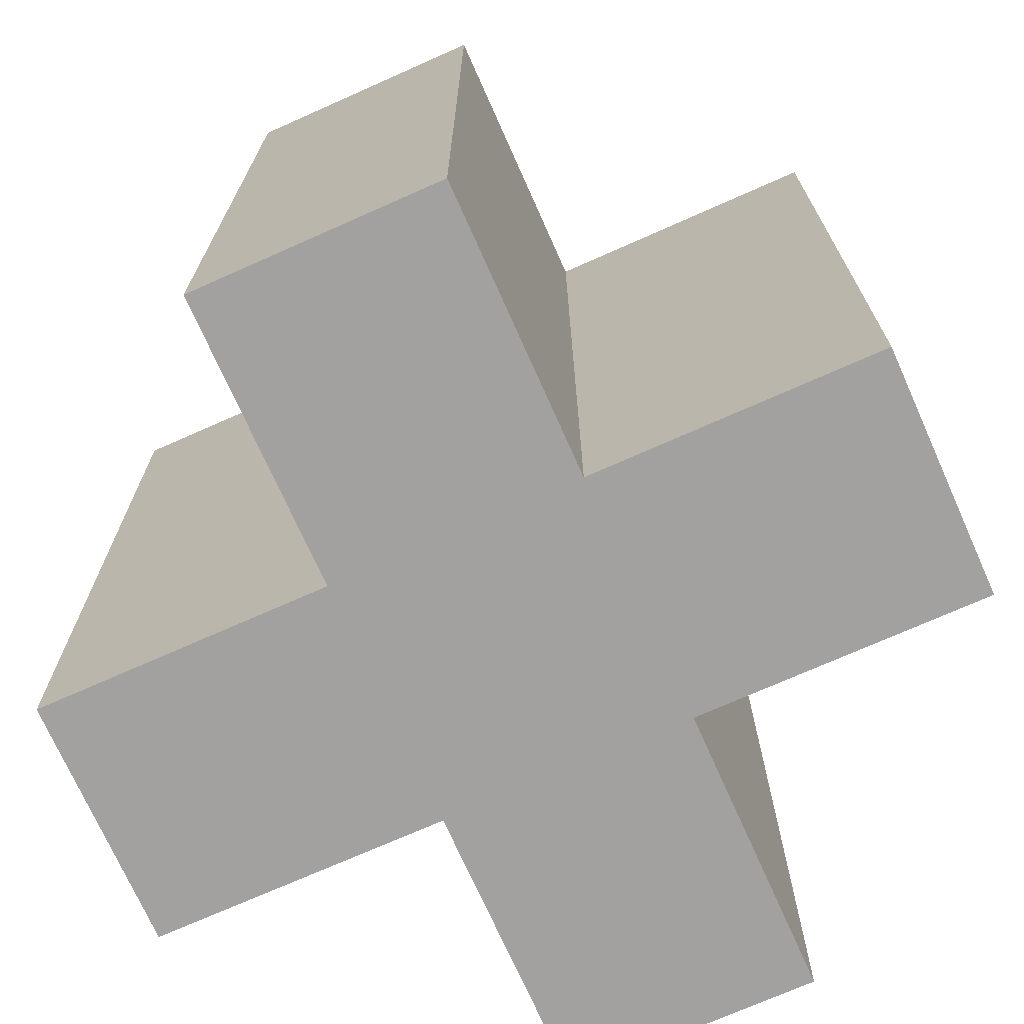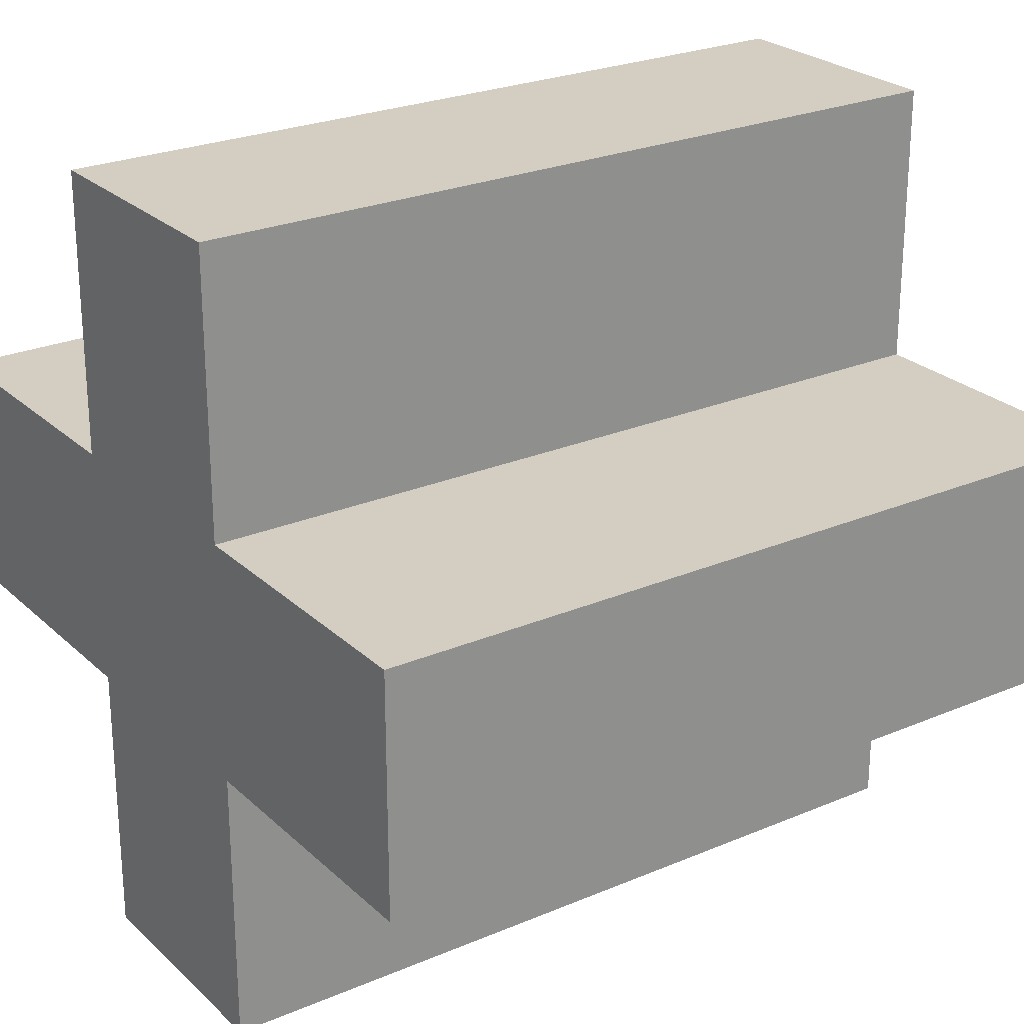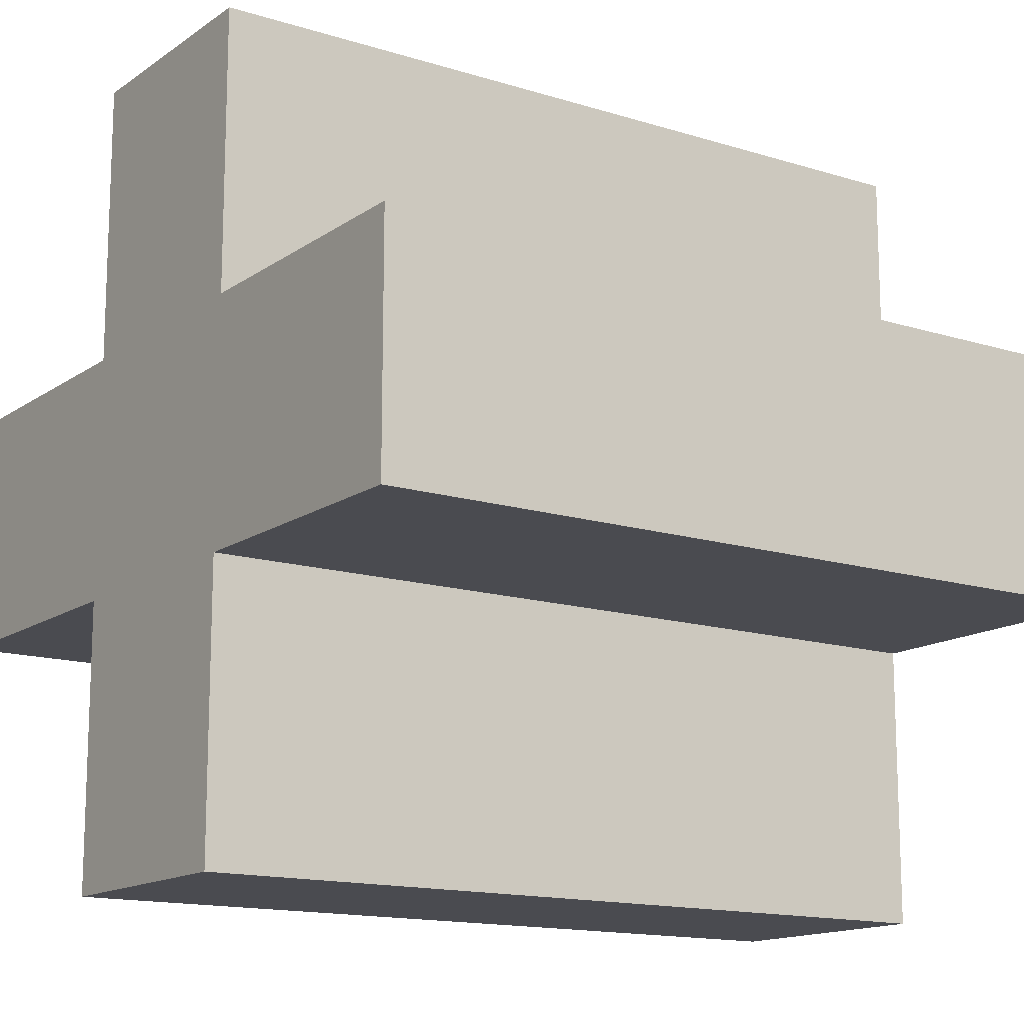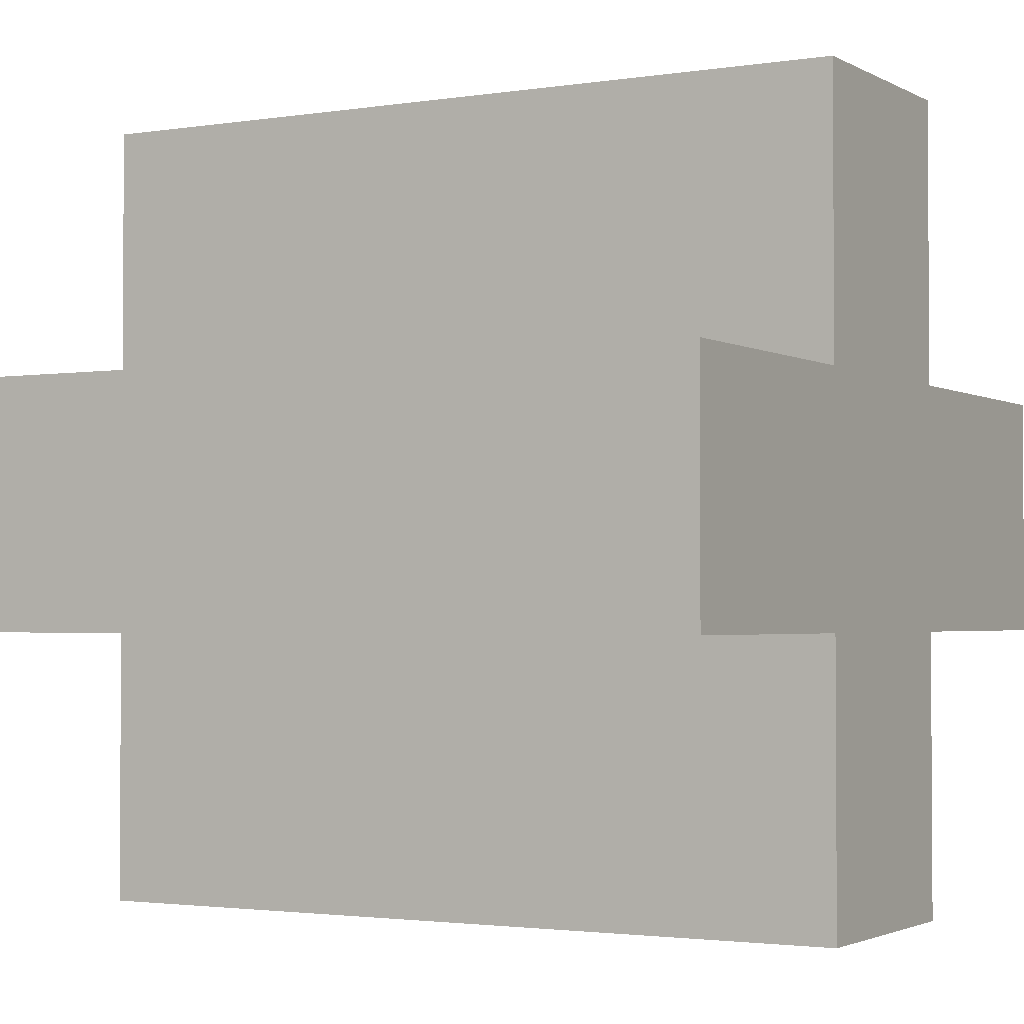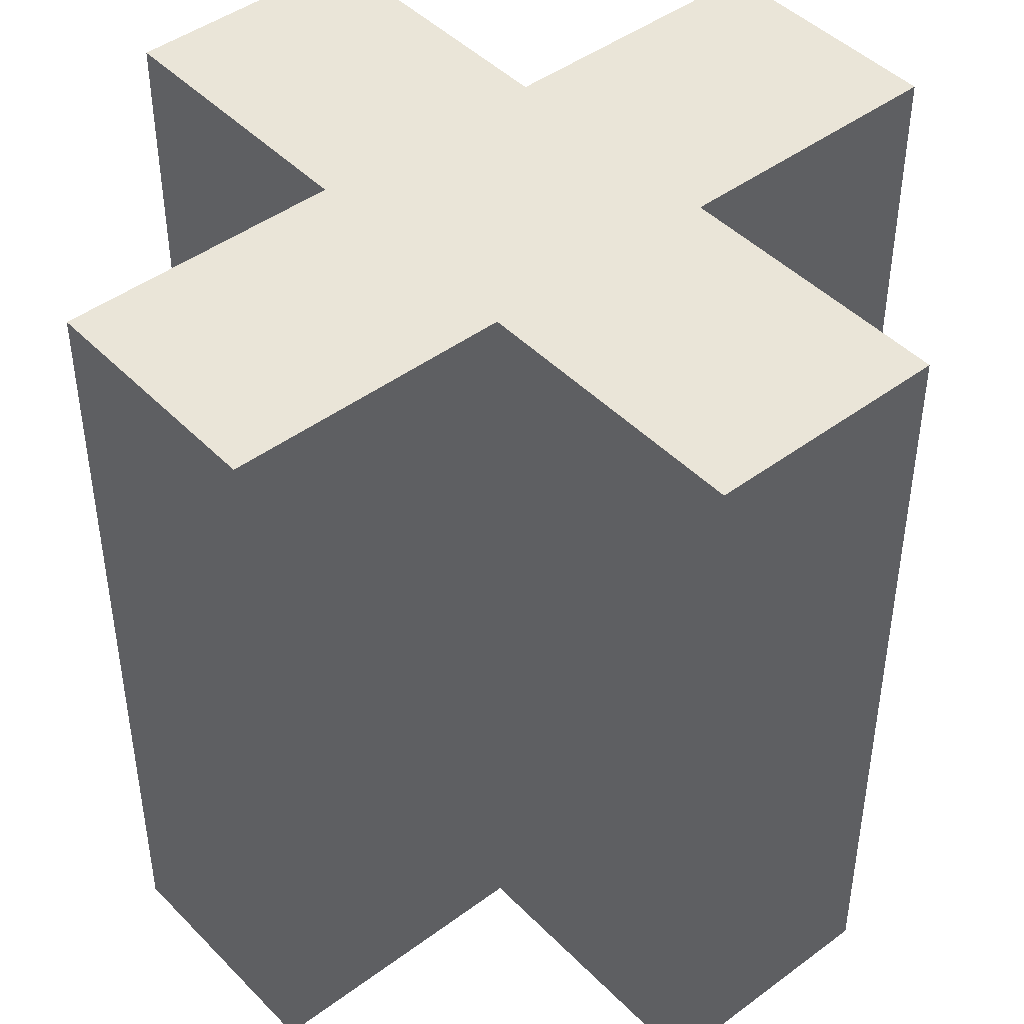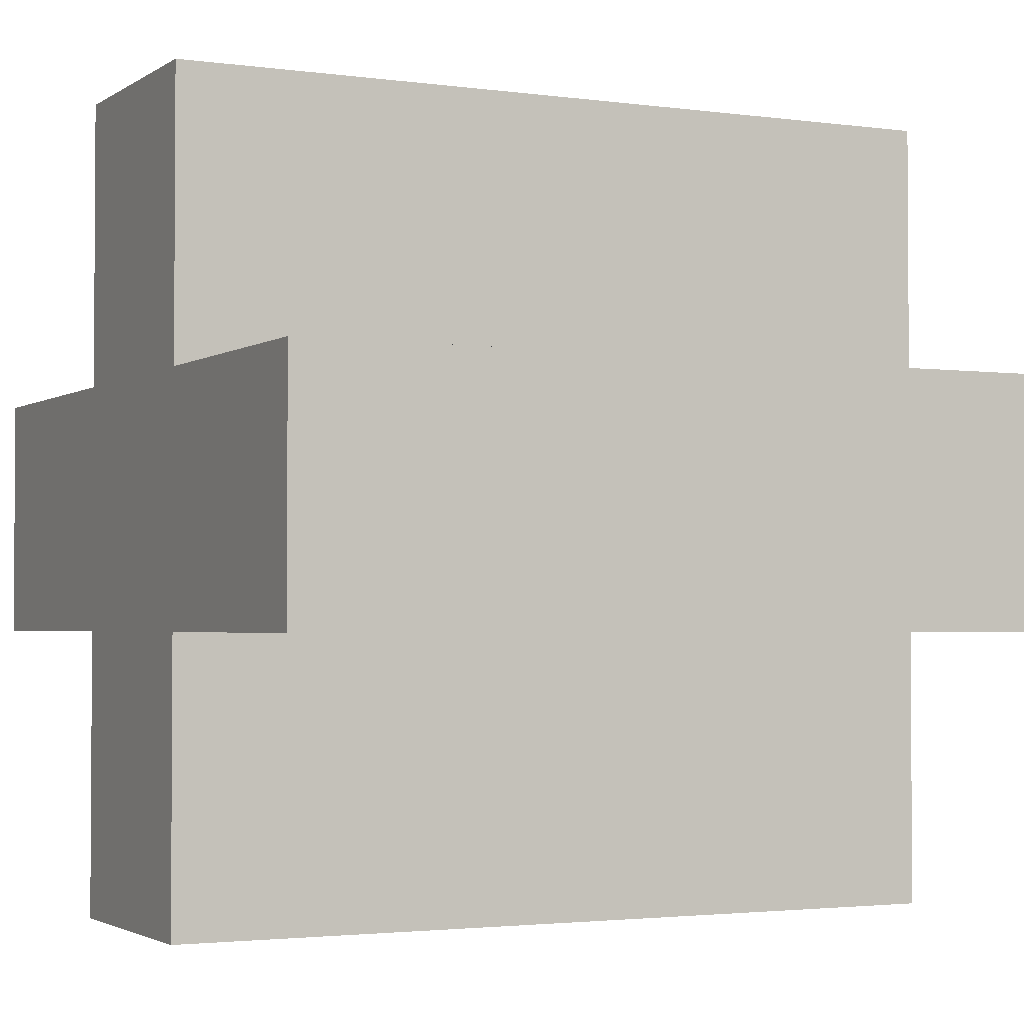
<metadata>
{"format":"obj","ext":"obj","renderer":"f3d","projection":"perspective","resolution":1024,"background":"white","views":[{"elev":-72.3,"azim":114.0,"up":"+Y"},{"elev":25.0,"azim":55.4,"up":"+Z"},{"elev":-14.4,"azim":55.6,"up":"+Z"},{"elev":-2.2,"azim":119.5,"up":"+Z"},{"elev":45.0,"azim":-130.7,"up":"+Y"},{"elev":-2.4,"azim":-116.3,"up":"+Z"}]}
</metadata>
<code>
o
v -1 -1 0.3
v -1 -1 -0.3
v -1 -0.6 0.3
v -1 -0.6 -0.3
v -1 -0.4 0.3
v -1 -0.4 -0.3
v -1 0.4 0.3
v -1 0.4 -0.3
v -1 0.6 0.3
v -1 0.6 -0.3
v -1 1 0.3
v -1 1 -0.3
v -0.3 -1 1
v -0.3 -1 0.3
v -0.3 -1 -0.3
v -0.3 -1 -1
v -0.3 -0.6 1
v -0.3 -0.6 0.3
v -0.3 -0.6 -0.3
v -0.3 -0.6 -1
v -0.3 -0.4 1
v -0.3 -0.4 0.3
v -0.3 -0.4 -0.3
v -0.3 -0.4 -1
v -0.3 0.4 1
v -0.3 0.4 0.3
v -0.3 0.4 -0.3
v -0.3 0.4 -1
v -0.3 0.6 1
v -0.3 0.6 0.3
v -0.3 0.6 -0.3
v -0.3 0.6 -1
v -0.3 1 1
v -0.3 1 0.3
v -0.3 1 -0.3
v -0.3 1 -1
v 0.3 -1 1
v 0.3 -1 0.3
v 0.3 -1 -0.3
v 0.3 -1 -1
v 0.3 -0.6 1
v 0.3 -0.6 0.3
v 0.3 -0.6 -0.3
v 0.3 -0.6 -1
v 0.3 -0.4 1
v 0.3 -0.4 0.3
v 0.3 -0.4 -0.3
v 0.3 -0.4 -1
v 0.3 0.4 1
v 0.3 0.4 0.3
v 0.3 0.4 -0.3
v 0.3 0.4 -1
v 0.3 0.6 1
v 0.3 0.6 0.3
v 0.3 0.6 -0.3
v 0.3 0.6 -1
v 0.3 1 1
v 0.3 1 0.3
v 0.3 1 -0.3
v 0.3 1 -1
v 1 -1 0.3
v 1 -1 -0.3
v 1 -0.6 0.3
v 1 -0.6 -0.3
v 1 -0.4 0.3
v 1 -0.4 -0.3
v 1 0.4 0.3
v 1 0.4 -0.3
v 1 0.6 0.3
v 1 0.6 -0.3
v 1 1 0.3
v 1 1 -0.3
v -0.3 -1 1
v -0.3 -0.6 1
v -0.3 -0.4 1
v -0.3 0.4 1
v -0.3 0.6 1
v -0.3 1 1
v 0.3 -1 1
v 0.3 -0.6 1
v 0.3 -0.4 1
v 0.3 0.4 1
v 0.3 0.6 1
v 0.3 1 1
v -1 -1 0.3
v -1 -0.6 0.3
v -1 -0.4 0.3
v -1 0.4 0.3
v -1 0.6 0.3
v -1 1 0.3
v -0.3 -1 0.3
v -0.3 -0.6 0.3
v -0.3 -0.4 0.3
v -0.3 0.4 0.3
v -0.3 0.6 0.3
v -0.3 1 0.3
v 0.3 -1 0.3
v 0.3 -0.6 0.3
v 0.3 -0.4 0.3
v 0.3 0.4 0.3
v 0.3 0.6 0.3
v 0.3 1 0.3
v 1 -1 0.3
v 1 -0.6 0.3
v 1 -0.4 0.3
v 1 0.4 0.3
v 1 0.6 0.3
v 1 1 0.3
v -1 -1 -0.3
v -1 -0.6 -0.3
v -1 -0.4 -0.3
v -1 0.4 -0.3
v -1 0.6 -0.3
v -1 1 -0.3
v -0.3 -1 -0.3
v -0.3 -0.6 -0.3
v -0.3 -0.4 -0.3
v -0.3 0.4 -0.3
v -0.3 0.6 -0.3
v -0.3 1 -0.3
v 0.3 -1 -0.3
v 0.3 -0.6 -0.3
v 0.3 -0.4 -0.3
v 0.3 0.4 -0.3
v 0.3 0.6 -0.3
v 0.3 1 -0.3
v 1 -1 -0.3
v 1 -0.6 -0.3
v 1 -0.4 -0.3
v 1 0.4 -0.3
v 1 0.6 -0.3
v 1 1 -0.3
v -0.3 -1 -1
v -0.3 -0.6 -1
v -0.3 -0.4 -1
v -0.3 0.4 -1
v -0.3 0.6 -1
v -0.3 1 -1
v 0.3 -1 -1
v 0.3 -0.6 -1
v 0.3 -0.4 -1
v 0.3 0.4 -1
v 0.3 0.6 -1
v 0.3 1 -1
v -0.3 -1 1
v 0.3 -1 1
v -1 -1 0.3
v -0.3 -1 0.3
v 0.3 -1 0.3
v 1 -1 0.3
v -1 -1 -0.3
v -0.3 -1 -0.3
v 0.3 -1 -0.3
v 1 -1 -0.3
v -0.3 -1 -1
v 0.3 -1 -1
v -0.3 1 1
v 0.3 1 1
v -1 1 0.3
v -0.3 1 0.3
v 0.3 1 0.3
v 1 1 0.3
v -1 1 -0.3
v -0.3 1 -0.3
v 0.3 1 -0.3
v 1 1 -0.3
v -0.3 1 -1
v 0.3 1 -1
f 3 2 1
f 4 2 3
f 5 4 3
f 6 4 5
f 7 6 5
f 8 6 7
f 9 8 7
f 10 8 9
f 11 10 9
f 12 10 11
f 17 14 13
f 18 14 17
f 19 16 15
f 20 16 19
f 21 18 17
f 22 18 21
f 23 20 19
f 24 20 23
f 25 22 21
f 26 22 25
f 27 24 23
f 28 24 27
f 29 26 25
f 30 26 29
f 31 28 27
f 32 28 31
f 33 30 29
f 34 30 33
f 35 32 31
f 36 32 35
f 37 38 41
f 41 38 42
f 39 40 43
f 43 40 44
f 41 42 45
f 45 42 46
f 43 44 47
f 47 44 48
f 45 46 49
f 49 46 50
f 47 48 51
f 51 48 52
f 49 50 53
f 53 50 54
f 51 52 55
f 55 52 56
f 53 54 57
f 57 54 58
f 55 56 59
f 59 56 60
f 61 62 63
f 63 62 64
f 63 64 65
f 65 64 66
f 65 66 67
f 67 66 68
f 67 68 69
f 69 68 70
f 69 70 71
f 71 70 72
f 79 74 73
f 80 75 74
f 80 74 79
f 81 76 75
f 81 75 80
f 82 77 76
f 82 76 81
f 83 78 77
f 83 77 82
f 84 78 83
f 91 86 85
f 92 87 86
f 92 86 91
f 93 88 87
f 93 87 92
f 94 89 88
f 94 88 93
f 95 90 89
f 95 89 94
f 96 90 95
f 103 98 97
f 104 99 98
f 104 98 103
f 105 100 99
f 105 99 104
f 106 101 100
f 106 100 105
f 107 102 101
f 107 101 106
f 108 102 107
f 109 110 115
f 110 111 116
f 115 110 116
f 111 112 117
f 116 111 117
f 112 113 118
f 117 112 118
f 113 114 119
f 118 113 119
f 119 114 120
f 121 122 127
f 122 123 128
f 127 122 128
f 123 124 129
f 128 123 129
f 124 125 130
f 129 124 130
f 125 126 131
f 130 125 131
f 131 126 132
f 133 134 139
f 134 135 140
f 139 134 140
f 135 136 141
f 140 135 141
f 136 137 142
f 141 136 142
f 137 138 143
f 142 137 143
f 143 138 144
f 148 146 145
f 149 146 148
f 151 148 147
f 151 150 149
f 151 149 148
f 152 150 151
f 153 150 152
f 154 150 153
f 155 153 152
f 156 153 155
f 157 158 160
f 160 158 161
f 159 160 163
f 161 162 163
f 160 161 163
f 163 162 164
f 164 162 165
f 165 162 166
f 164 165 167
f 167 165 168

</code>
